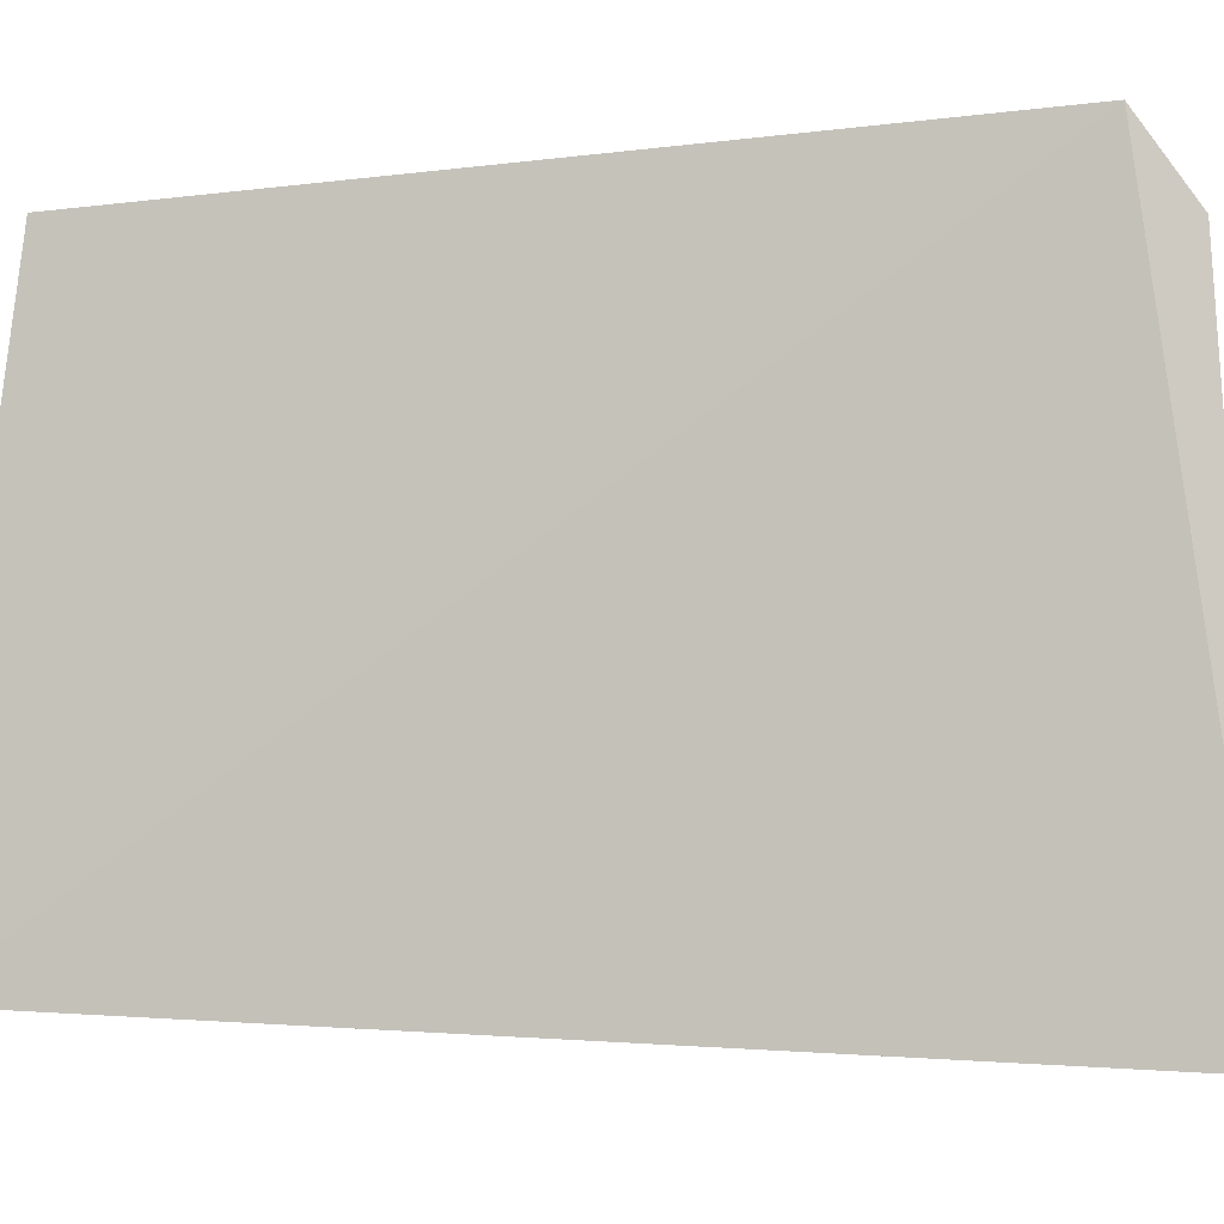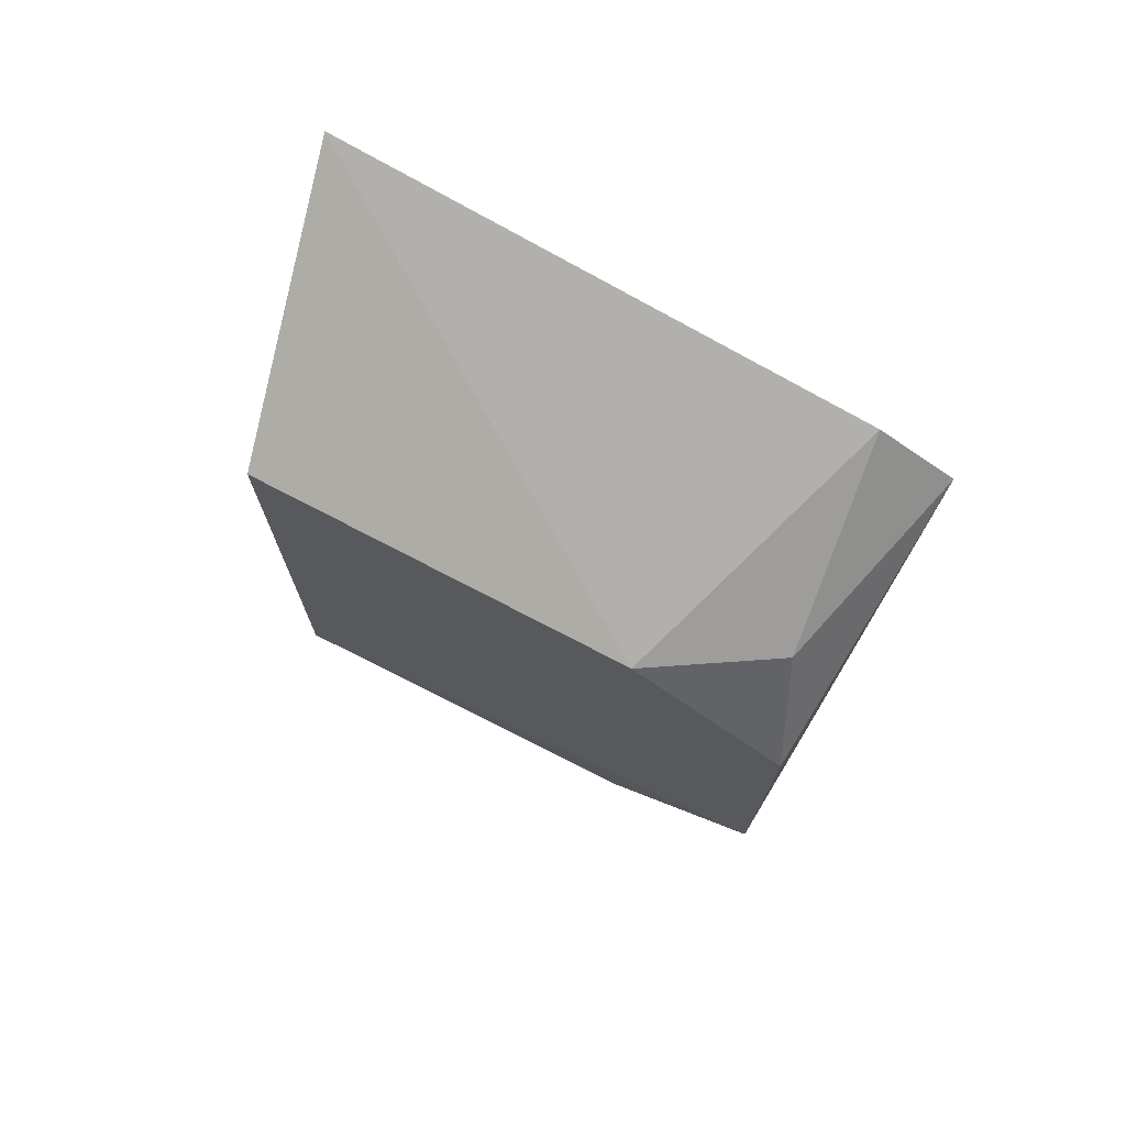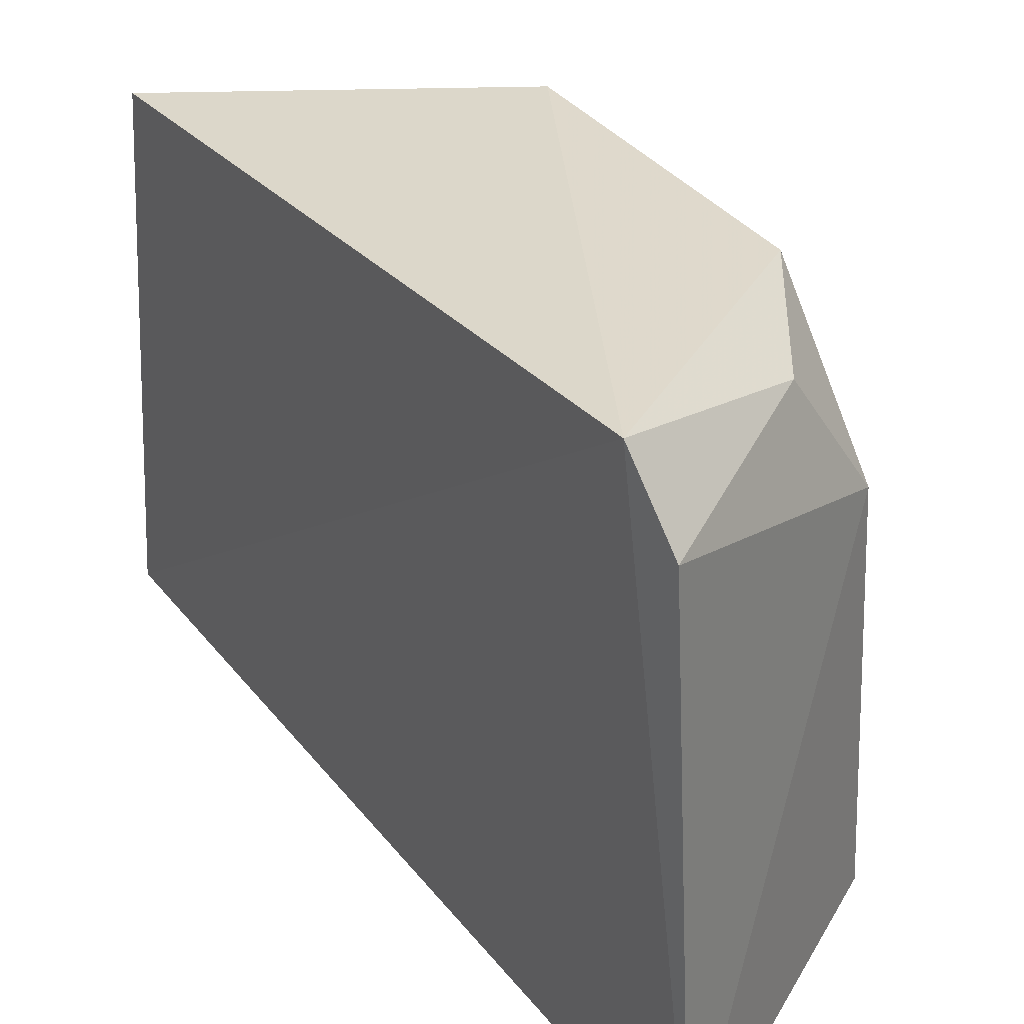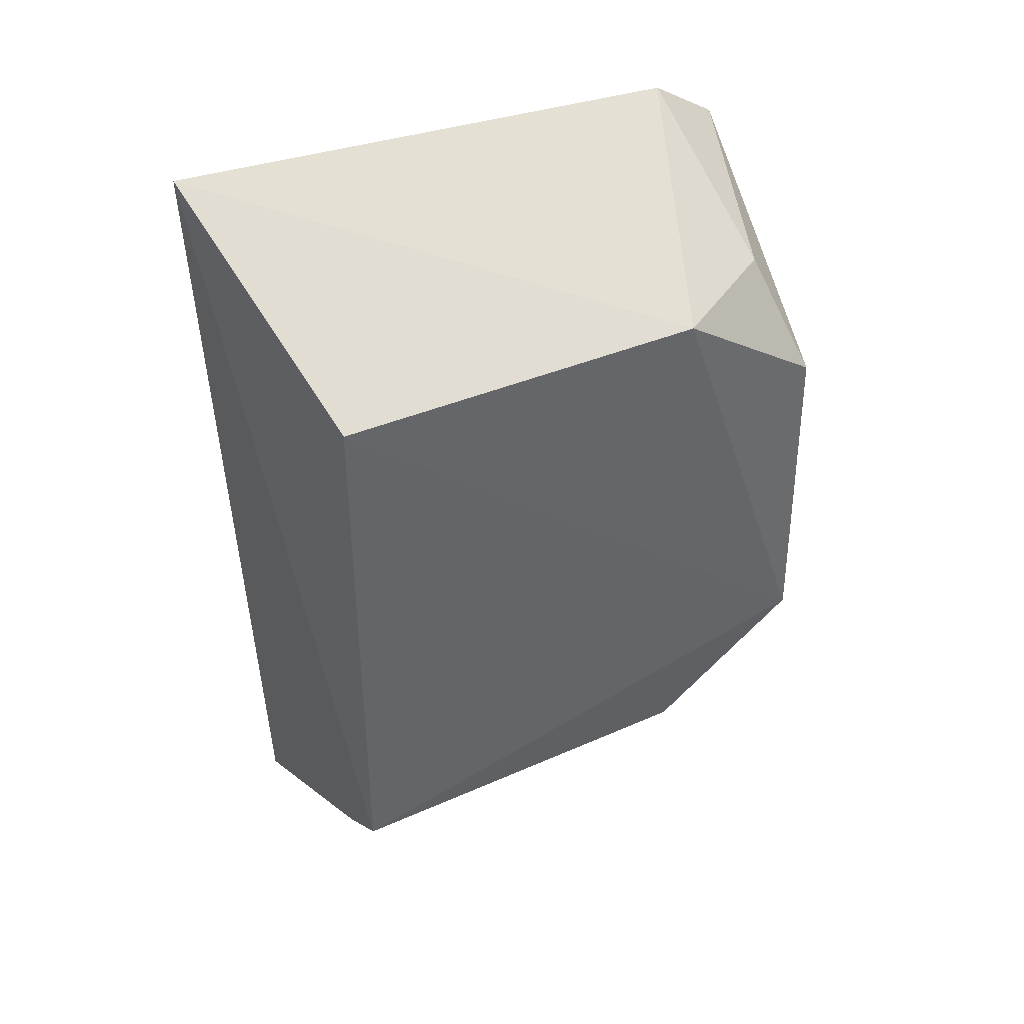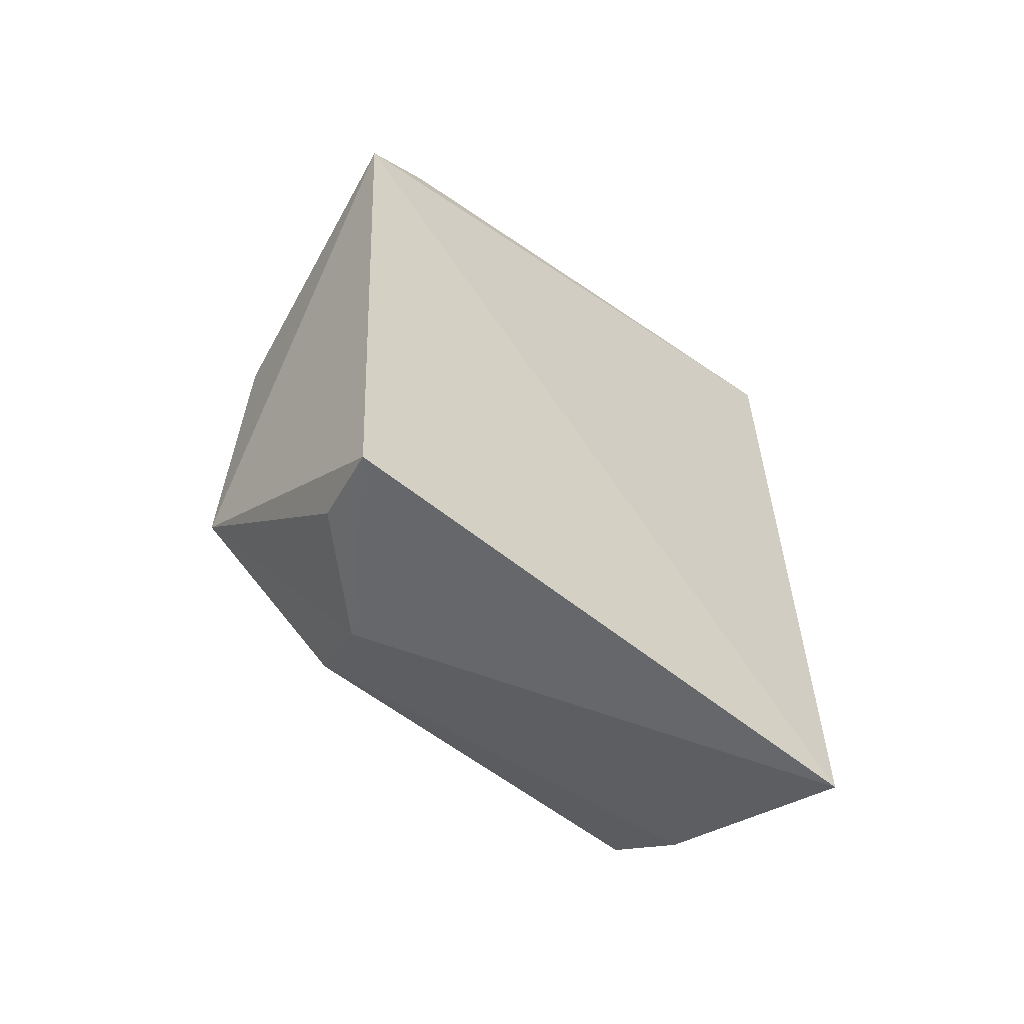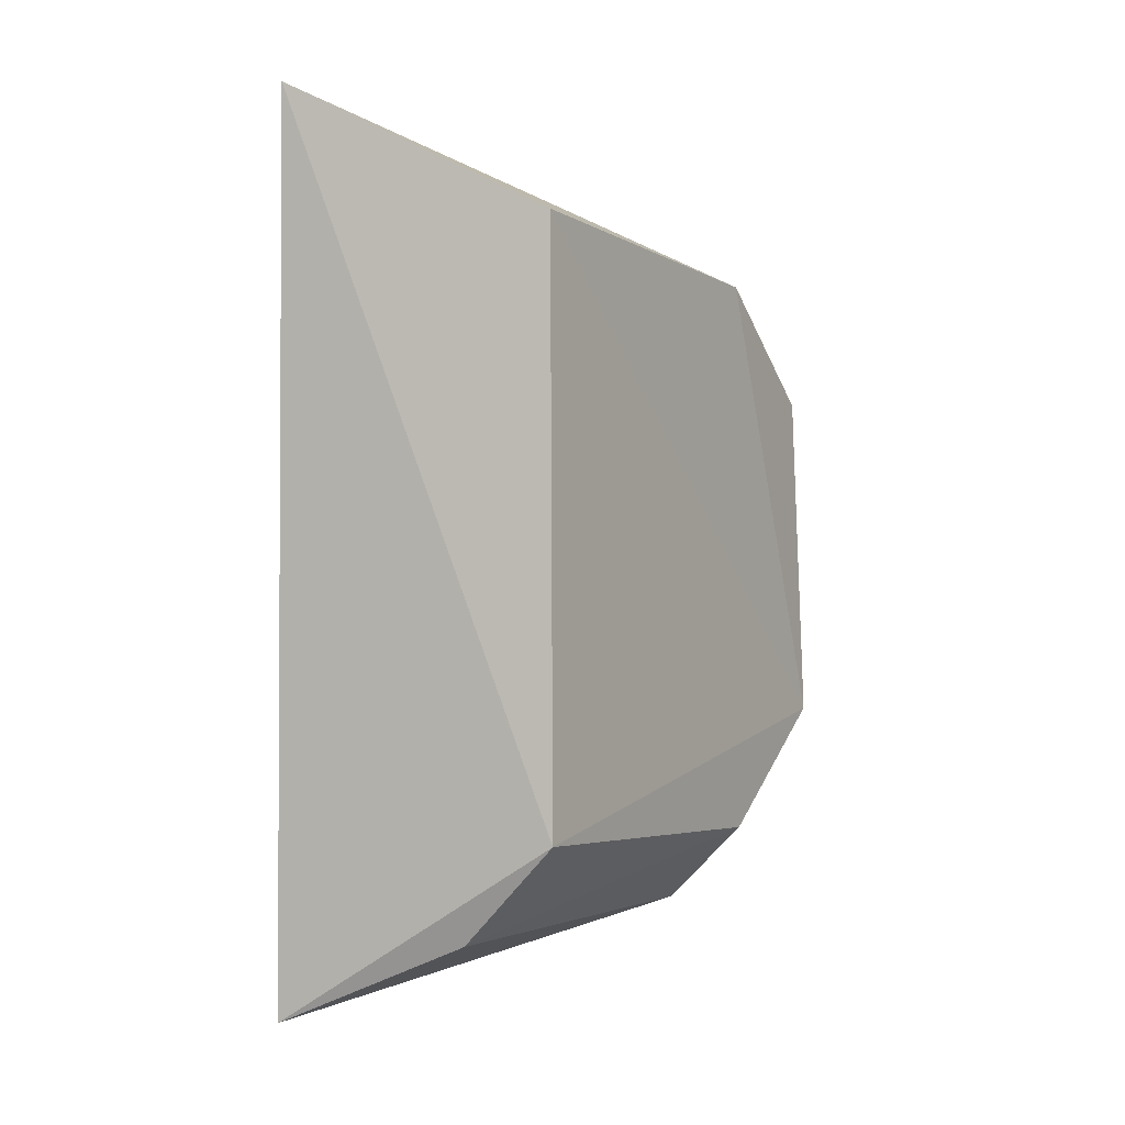
<metadata>
{"format":"obj","ext":"obj","renderer":"f3d","projection":"perspective","resolution":1024,"background":"white","views":[{"elev":-4.9,"azim":-76.7,"up":"+Y"},{"elev":73.9,"azim":120.0,"up":"+Z"},{"elev":32.9,"azim":-31.6,"up":"+Y"},{"elev":41.7,"azim":65.0,"up":"+Z"},{"elev":-59.6,"azim":-125.4,"up":"+Z"},{"elev":-4.1,"azim":33.2,"up":"+Z"}]}
</metadata>
<code>
v -0.5392 -0.0356 0.2745
v -0.5261 -0.05829 0.269
v -0.527 -0.03255 0.2474
v -0.5401 -0.03386 0.2366
v -0.54 -0.05965 0.2331
v -0.5398 -0.03207 0.2721
v -0.5275 -0.03259 0.2636
v -0.5388 -0.06138 0.276
v -0.5259 -0.05837 0.2414
v -0.5269 -0.03991 0.2688
v -0.5307 -0.03432 0.2688
v -0.5315 -0.03879 0.2377
v -0.5308 -0.05802 0.2369
v -0.5363 -0.03442 0.2377
v -0.5269 -0.03991 0.2414
f 6 3 4
f 6 4 5
f 7 3 6
f 8 6 5
f 8 1 6
f 9 3 2
f 9 8 5
f 9 2 8
f 10 2 3
f 10 3 7
f 10 8 2
f 10 1 8
f 11 7 6
f 11 6 1
f 11 10 7
f 11 1 10
f 12 5 4
f 13 9 5
f 13 5 12
f 14 12 4
f 14 4 3
f 14 3 12
f 15 12 3
f 15 3 9
f 15 13 12
f 15 9 13

</code>
